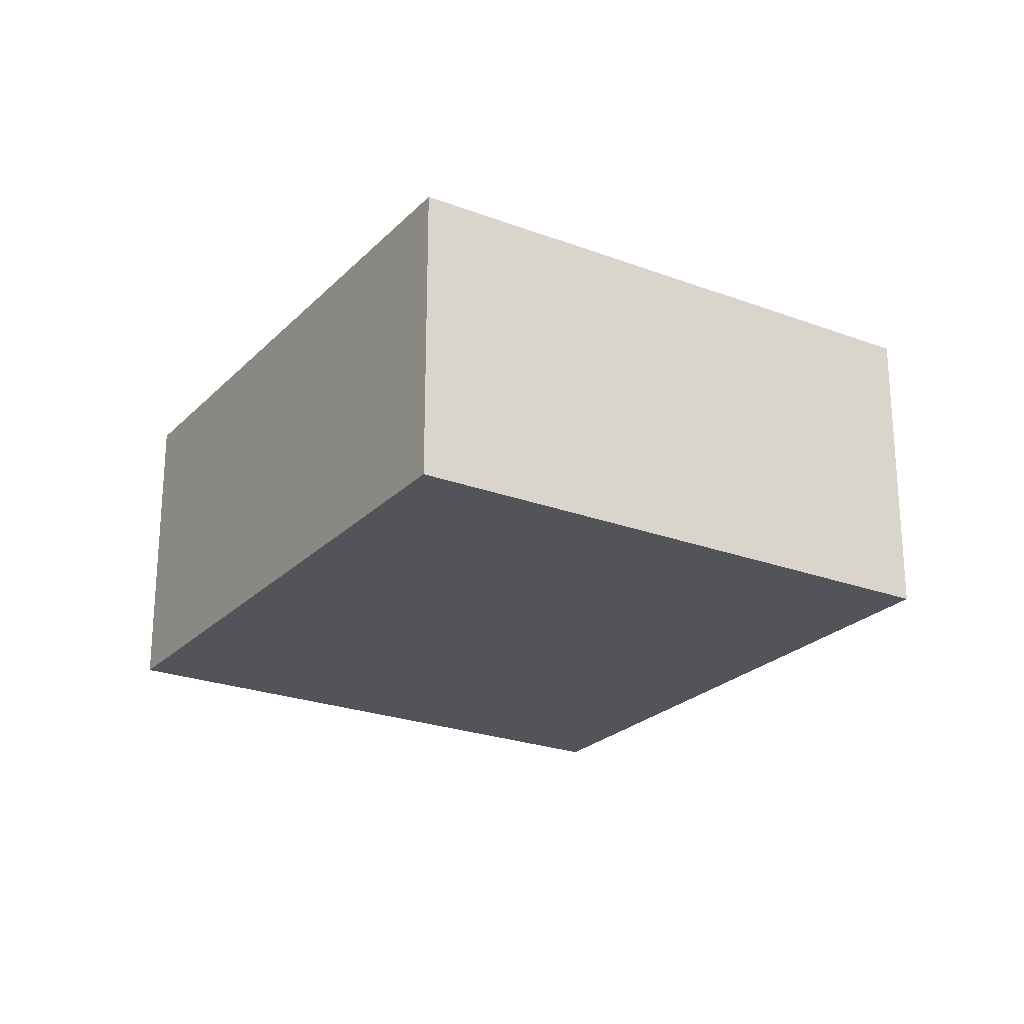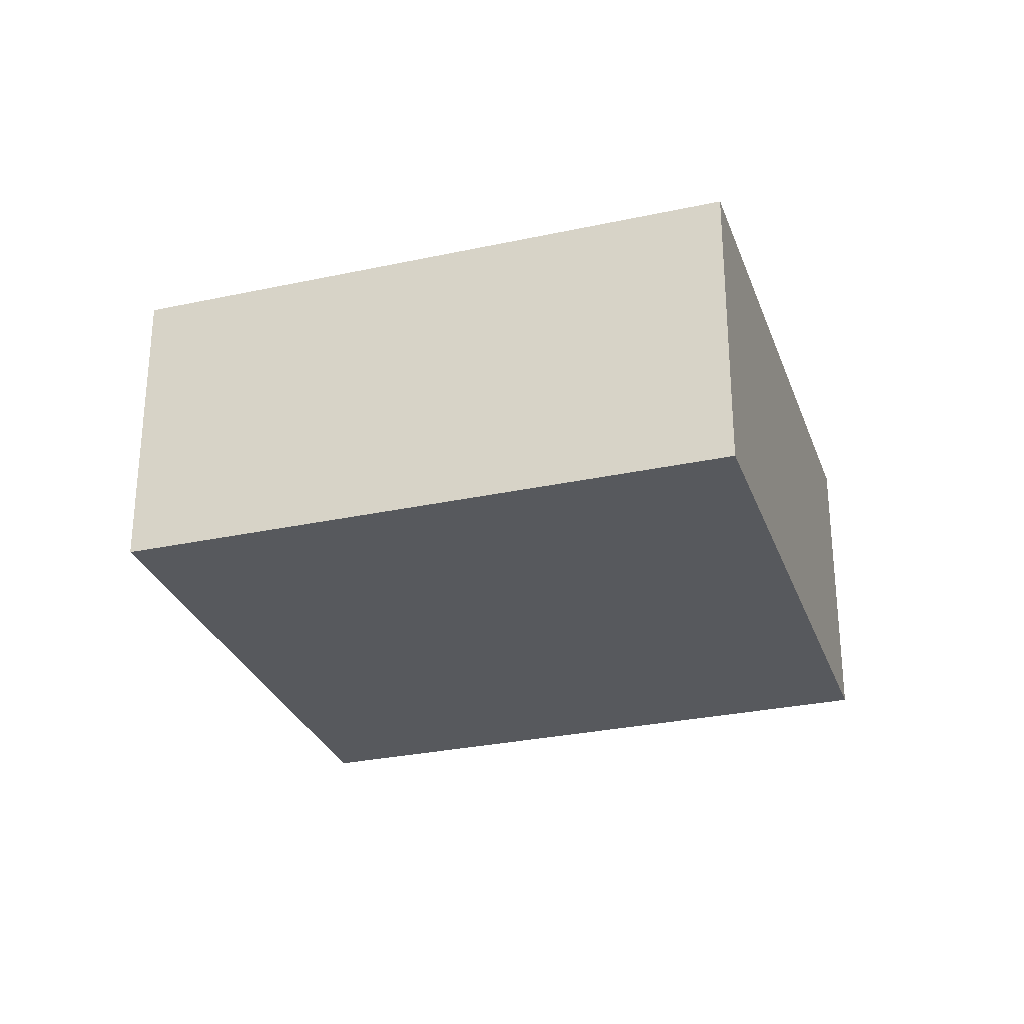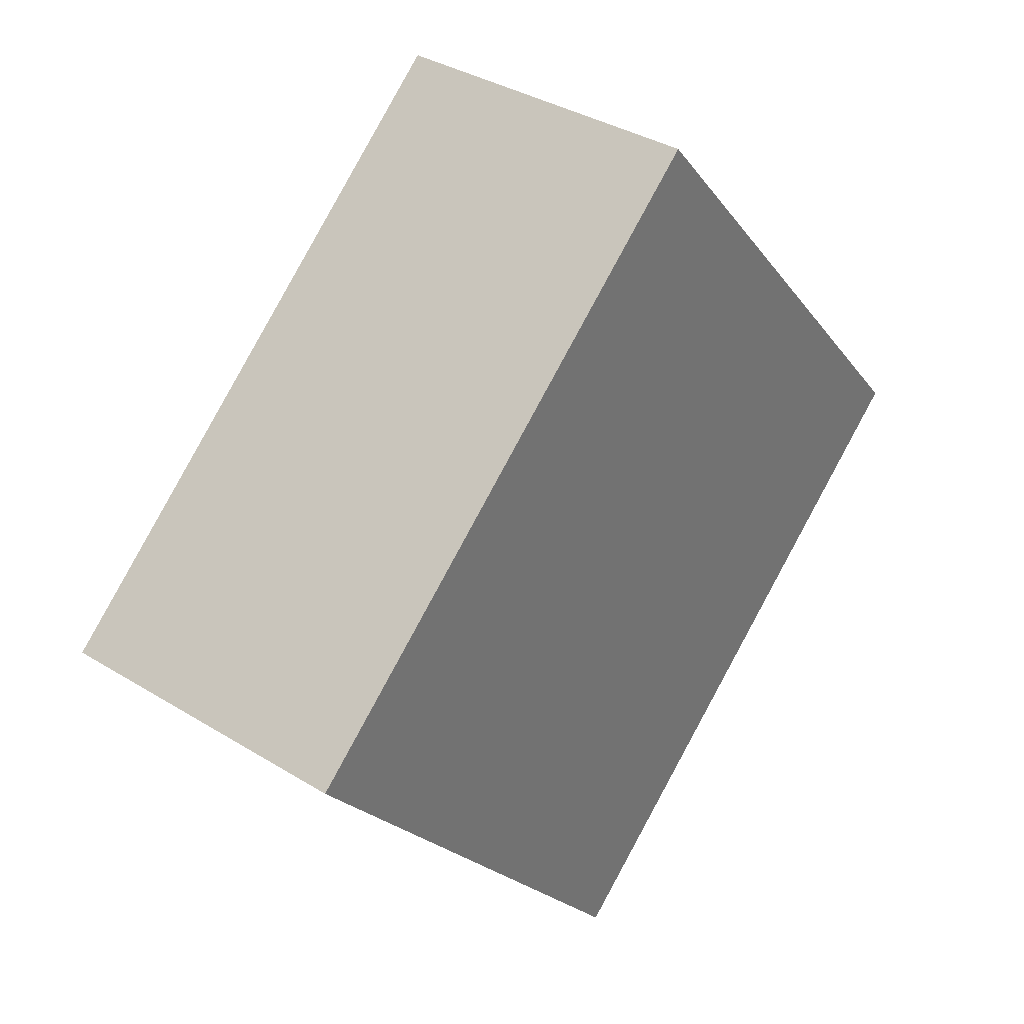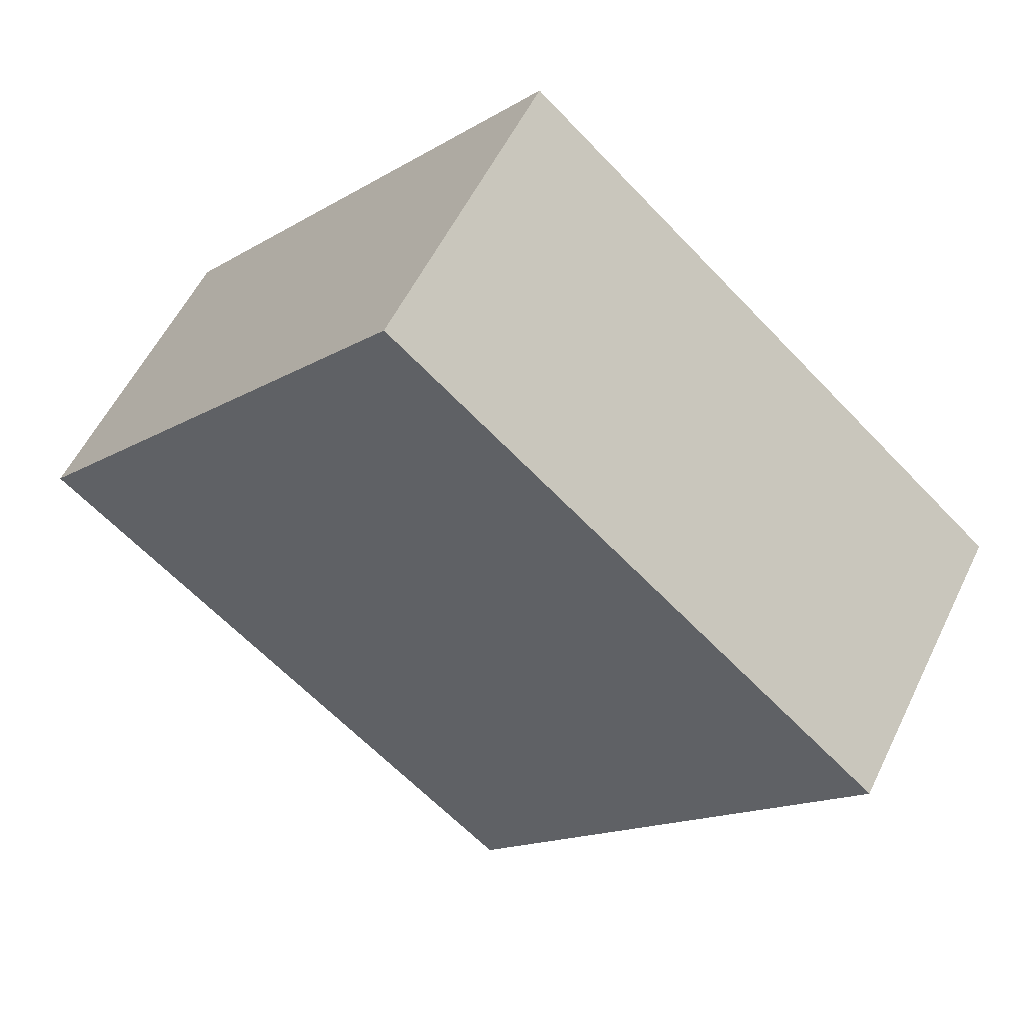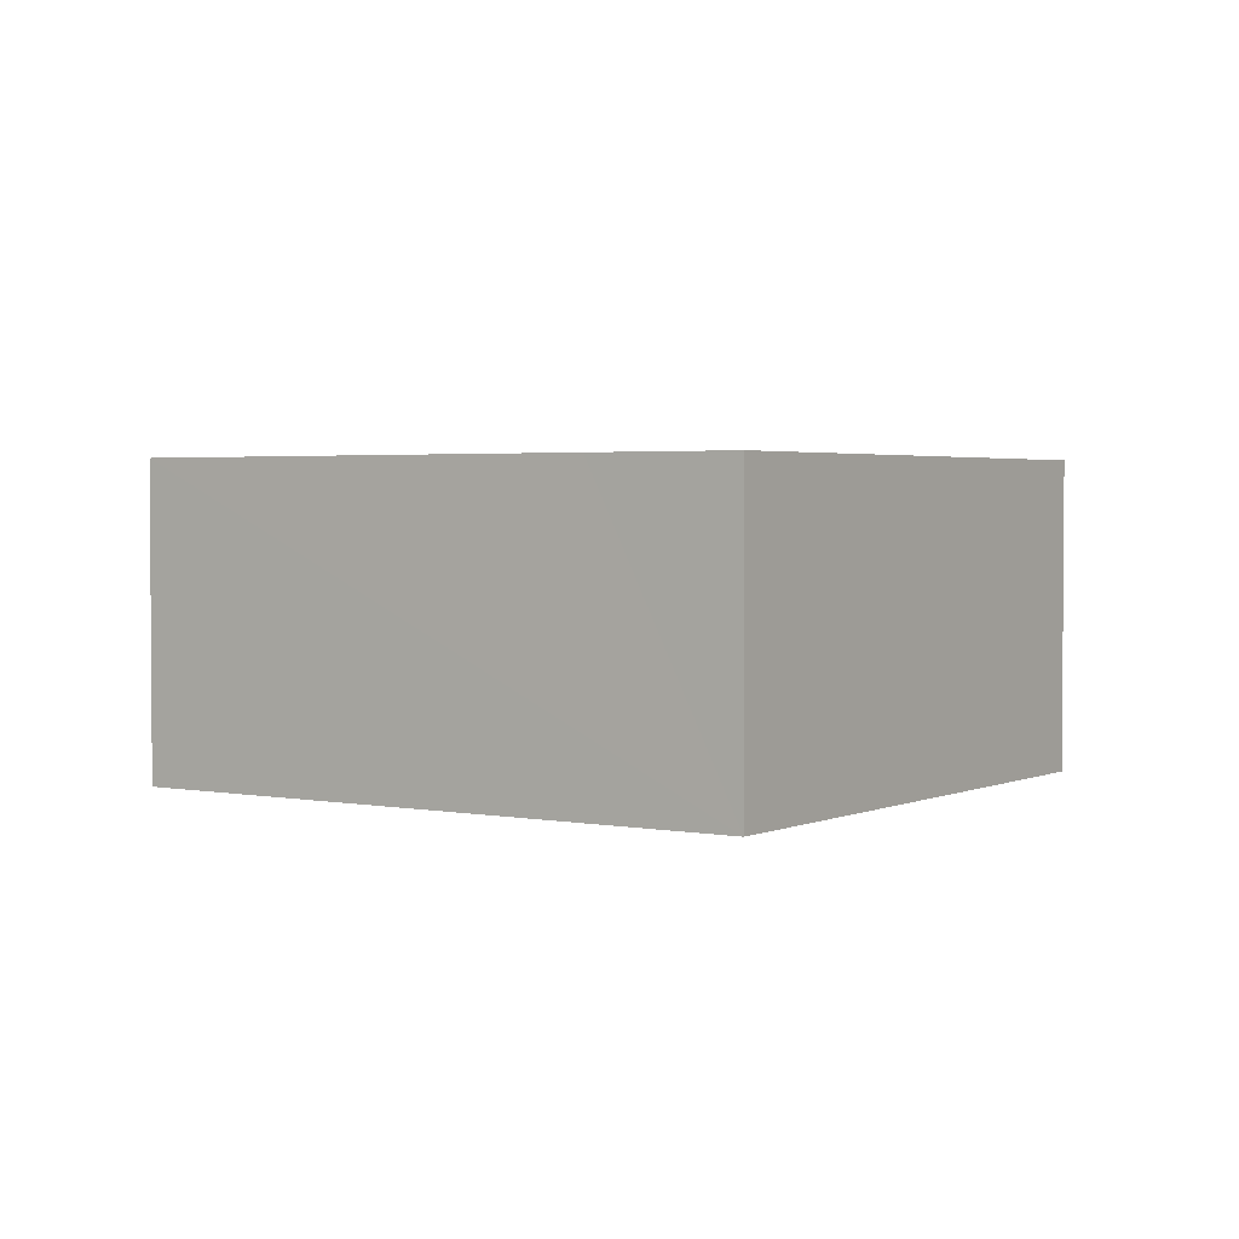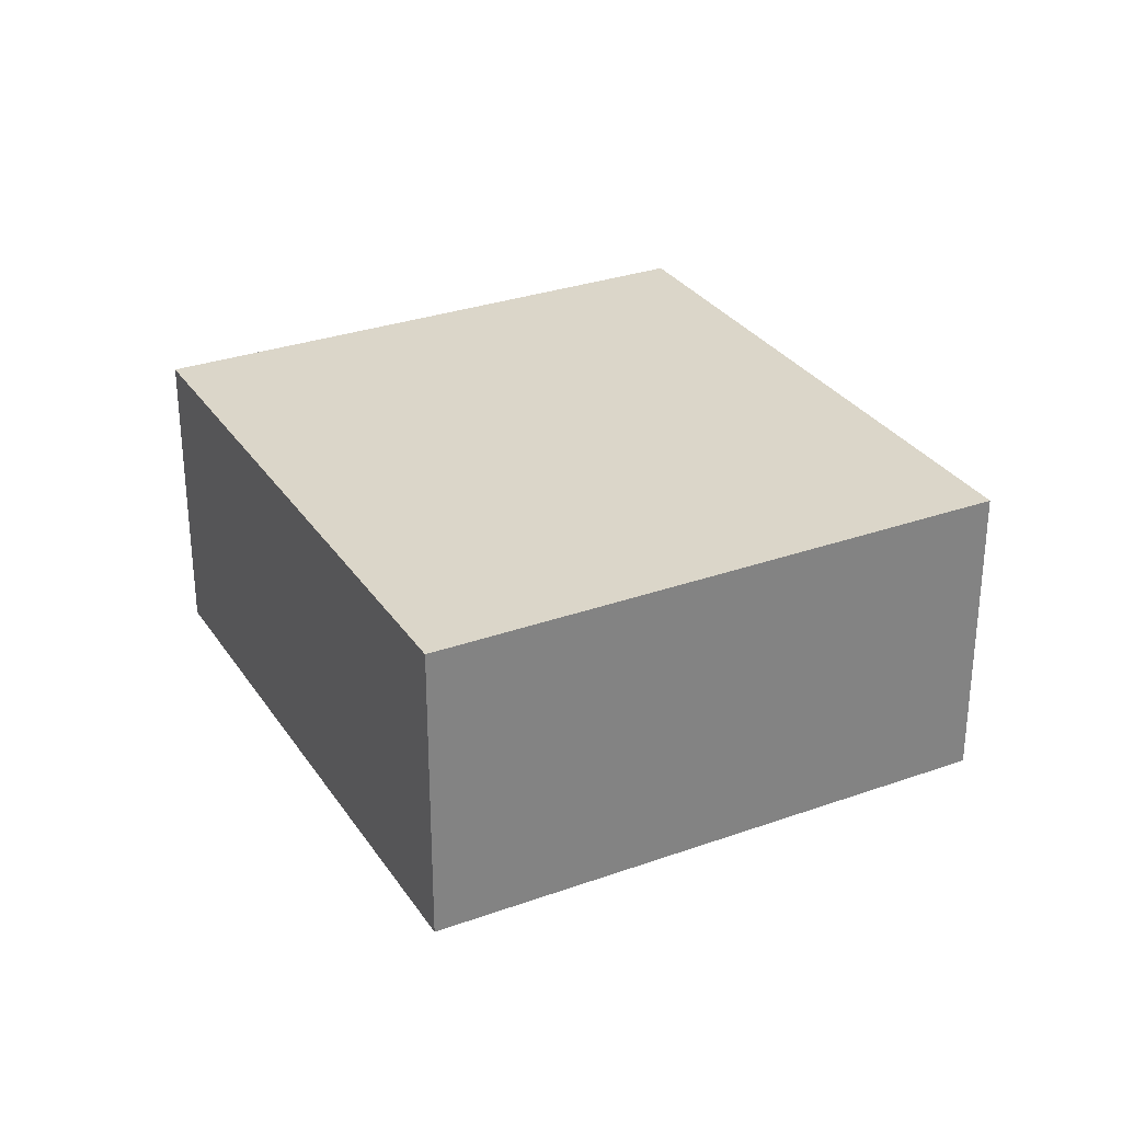
<metadata>
{"format":"obj","ext":"obj","renderer":"f3d","projection":"perspective","resolution":1024,"background":"white","views":[{"elev":-23.9,"azim":99.0,"up":"+Y"},{"elev":-29.2,"azim":58.9,"up":"+Y"},{"elev":35.5,"azim":129.3,"up":"+Z"},{"elev":55.4,"azim":25.5,"up":"+Z"},{"elev":2.6,"azim":75.2,"up":"+Y"},{"elev":30.1,"azim":103.6,"up":"+Y"}]}
</metadata>
<code>
v  0 1.382 8.462e-17
v  3.983 1.382 0.131
v  2.197 1.382 -1.916
v  3.454 1.382 0.592
v  1.786 1.382 2.047
v  3.983 -8.021e-18 0.131
v  2.197 1.173e-16 -1.916
v  0 0 0
v  1.786 -1.253e-16 2.047
v  3.454 -3.625e-17 0.592
g defaultobject
f 1 2 3
f 2 1 4
f 4 1 5
f 6 3 2
f 3 6 7
f 7 1 3
f 1 7 8
f 8 5 1
f 5 8 9
f 4 6 2
f 6 4 5
f 6 5 10
f 10 5 9
f 10 7 6
f 7 10 8
f 8 10 9

</code>
